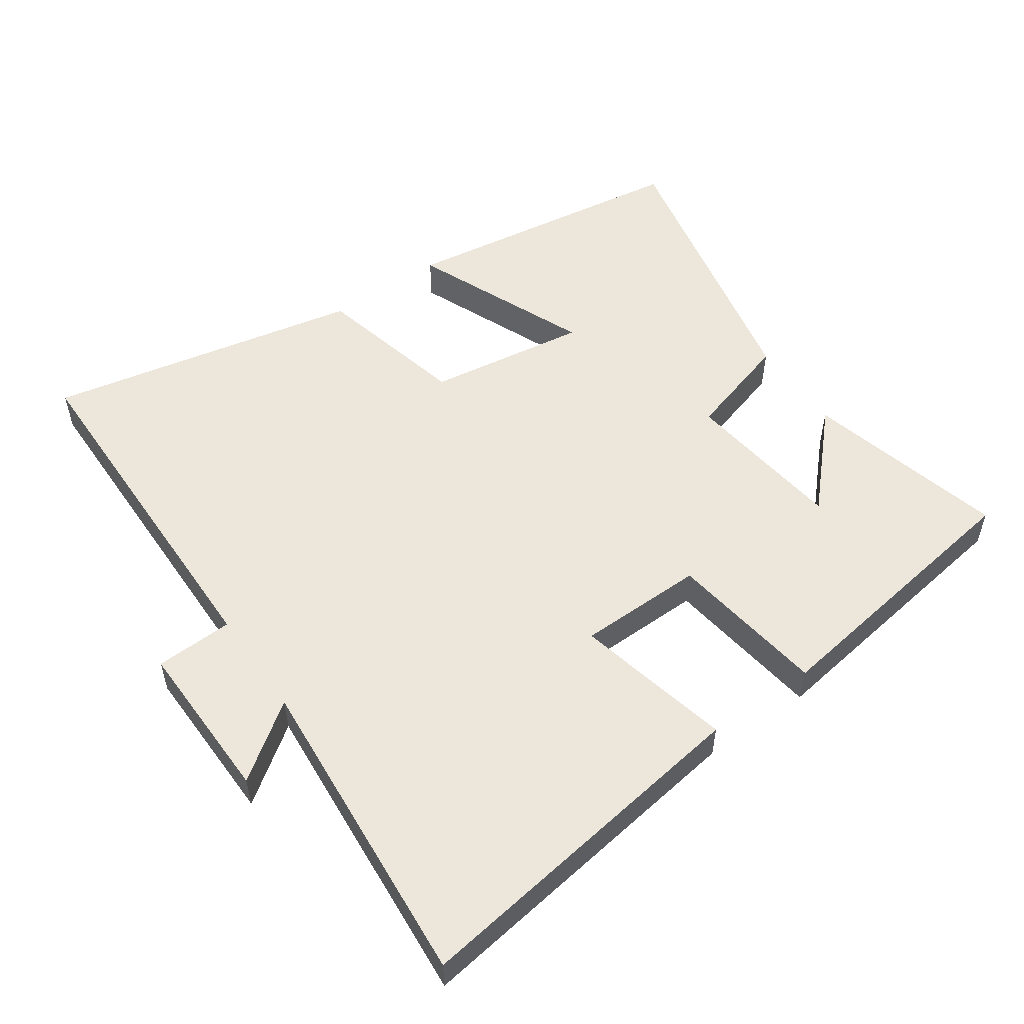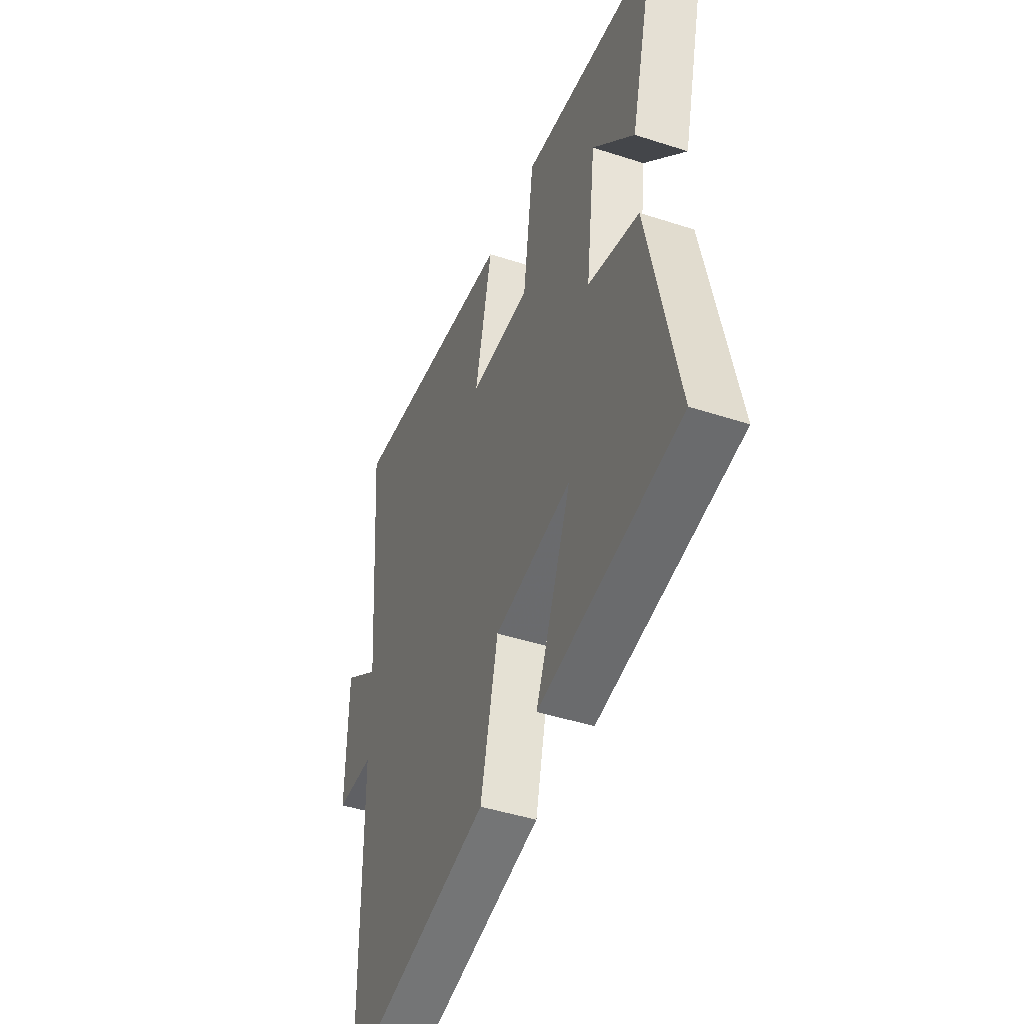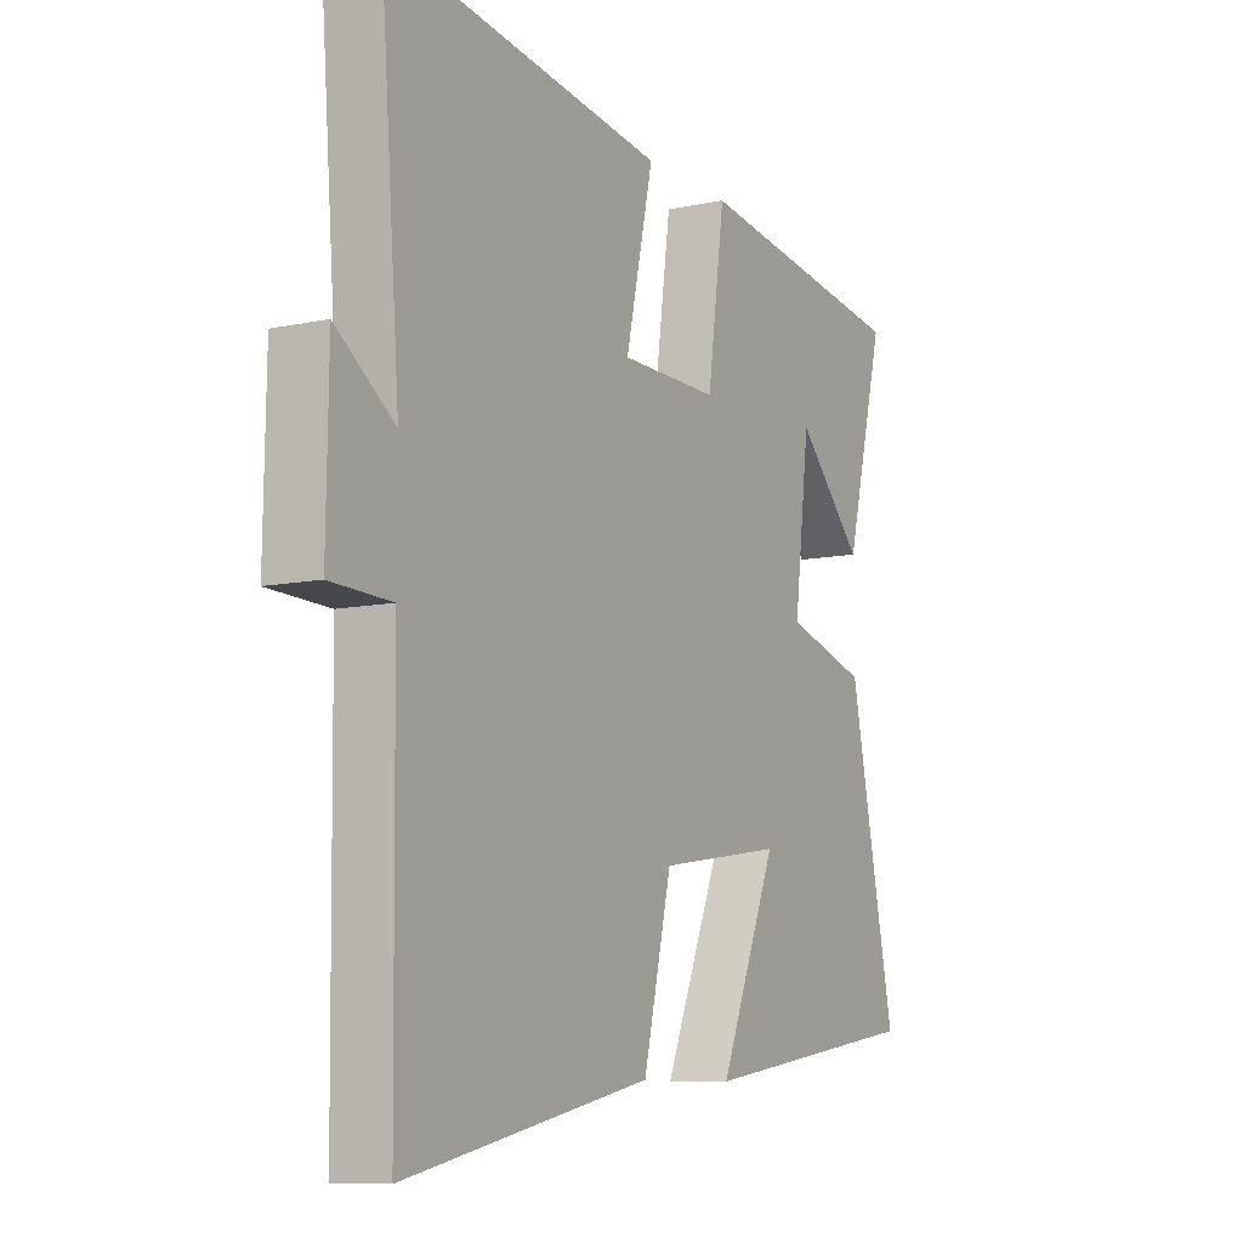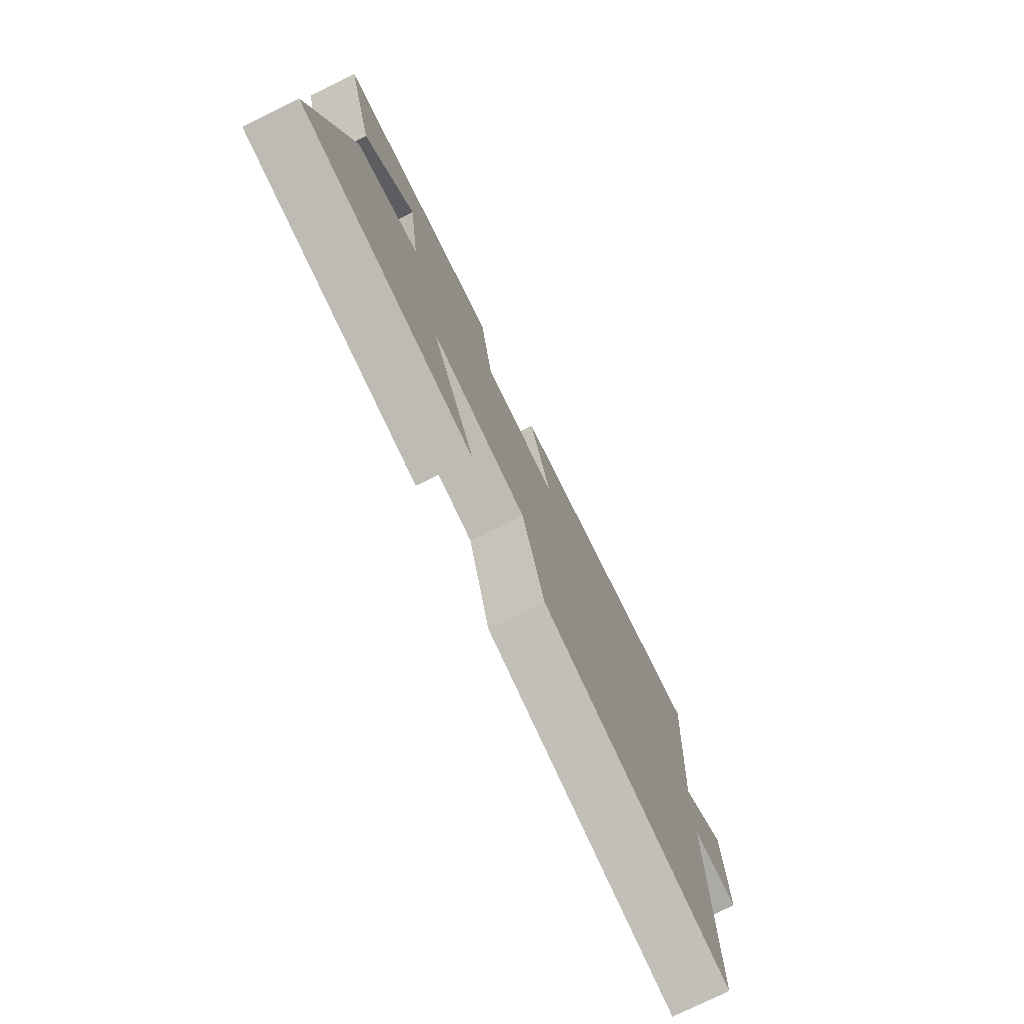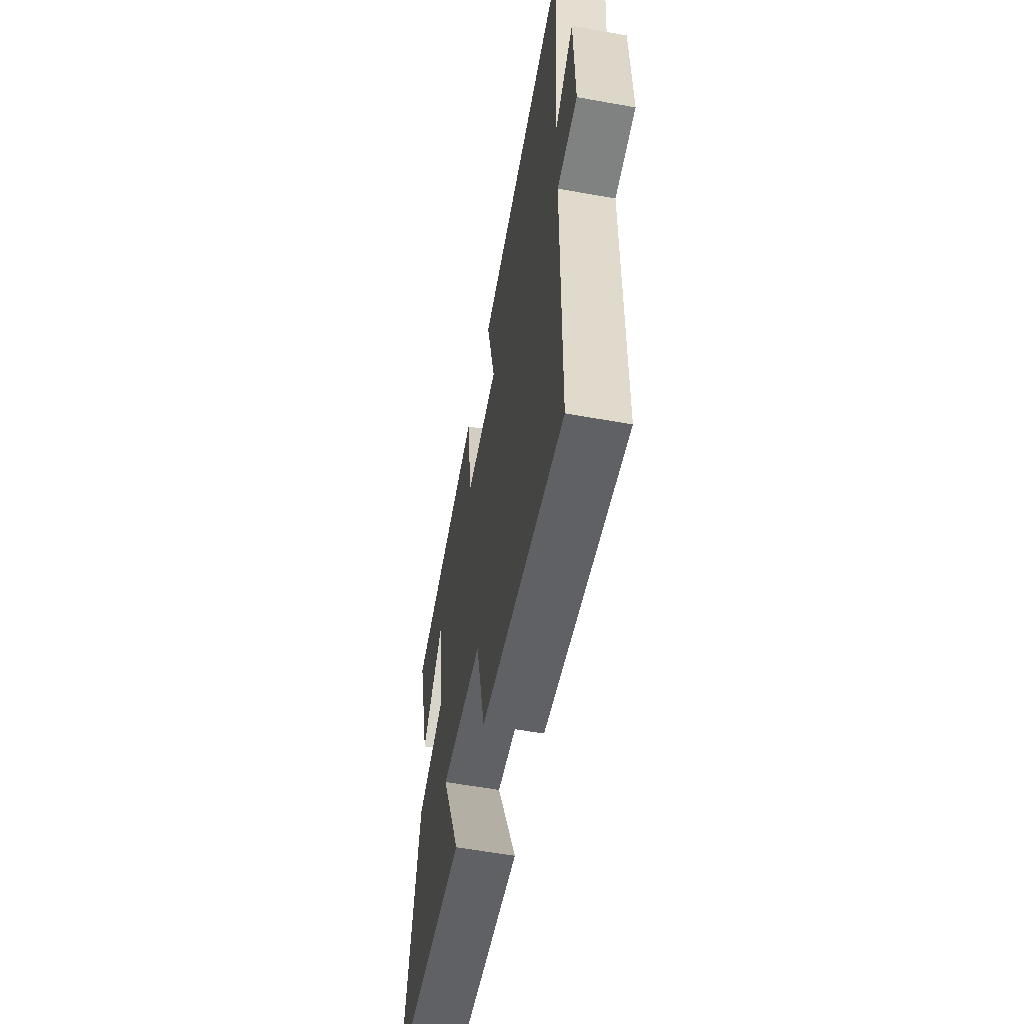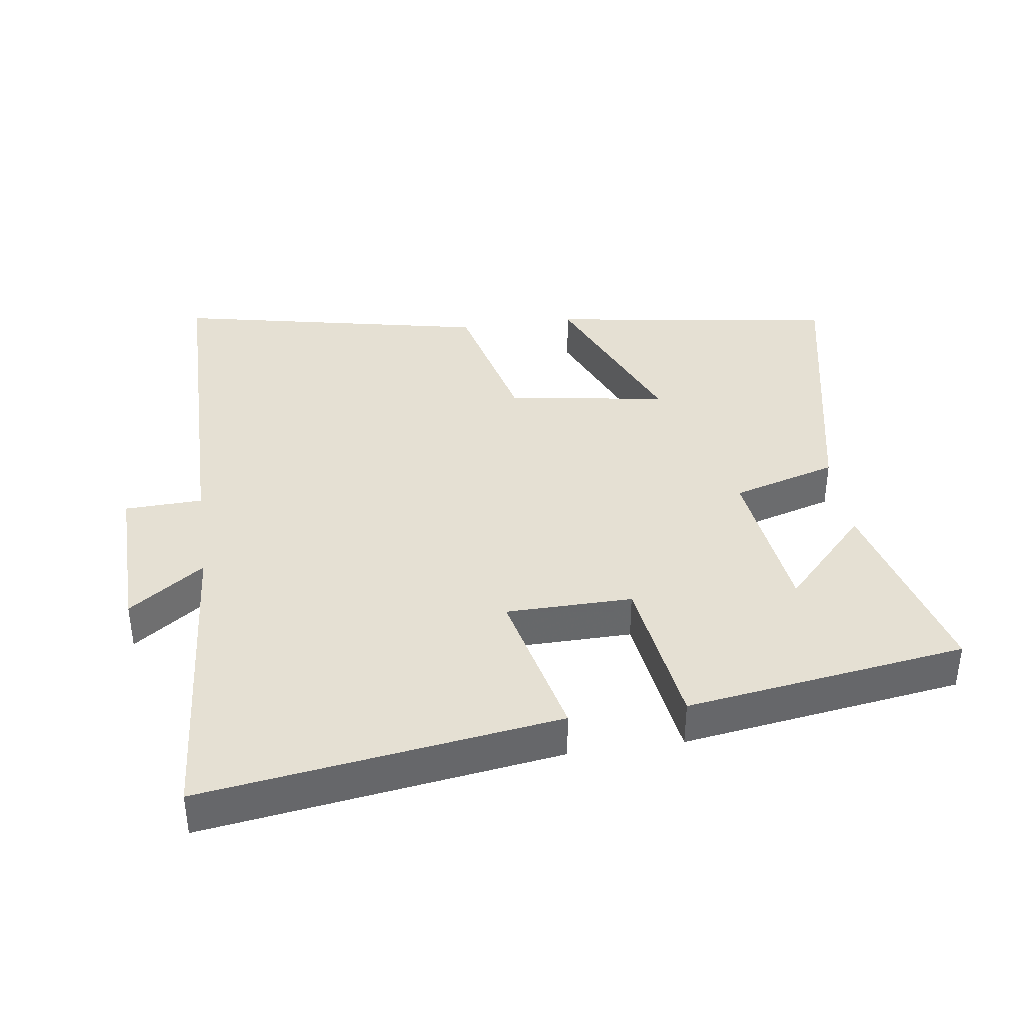
<metadata>
{"format":"obj","ext":"obj","renderer":"f3d","projection":"perspective","resolution":1024,"background":"white","views":[{"elev":54.1,"azim":-35.0,"up":"+Y"},{"elev":-45.0,"azim":69.3,"up":"+Z"},{"elev":-9.3,"azim":-60.4,"up":"+Z"},{"elev":-77.5,"azim":116.0,"up":"+Z"},{"elev":-58.3,"azim":-100.5,"up":"+Z"},{"elev":38.2,"azim":-8.2,"up":"+Y"}]}
</metadata>
<code>
v 0.589 0.07 -0.435
v 0.157 0.07 -0.5
v 0.267 0.07 -0.237
v 0.029 0.07 -0.273
v -0.025 0.07 -0.5
v -0.494 0.07 -0.598
v -0.5 0.07 -0.066
v -0.616 0.07 -0.062
v -0.612 0.07 0.18
v -0.5 0.07 0.1
v -0.538 0.07 0.575
v -0.009 0.07 0.5
v -0.062 0.07 0.266
v 0.126 0.07 0.264
v 0.159 0.07 0.5
v 0.576 0.07 0.44
v 0.5 0.07 0.142
v 0.373 0.07 0.276
v 0.343 0.07 0.036
v 0.5 0.07 -0.01
v 0.589 0 -0.435
v 0.157 0 -0.5
v 0.267 0 -0.237
v 0.029 0 -0.273
v -0.025 0 -0.5
v -0.494 0 -0.598
v -0.5 0 -0.066
v -0.616 0 -0.062
v -0.612 0 0.18
v -0.5 0 0.1
v -0.538 0 0.575
v -0.009 0 0.5
v -0.062 0 0.266
v 0.126 0 0.264
v 0.159 0 0.5
v 0.576 0 0.44
v 0.5 0 0.142
v 0.373 0 0.276
v 0.343 0 0.036
v 0.5 0 -0.01
f 19 20 1
f 16 17 18
f 14 15 16 18
f 14 18 19
f 13 14 19 1
f 10 11 12 13
f 7 8 9 10
f 7 10 13
f 6 7 13
f 5 6 13
f 4 5 13
f 3 4 13
f 1 2 3
f 1 3 13
f 21 40 39
f 38 37 36
f 38 36 35 34
f 39 38 34
f 21 39 34 33
f 33 32 31 30
f 30 29 28 27
f 33 30 27
f 33 27 26
f 33 26 25
f 33 25 24
f 33 24 23
f 23 22 21
f 33 23 21
f 1 21 22 2
f 2 22 23 3
f 3 23 24 4
f 4 24 25 5
f 5 25 26 6
f 6 26 27 7
f 7 27 28 8
f 8 28 29 9
f 9 29 30 10
f 10 30 31 11
f 11 31 32 12
f 12 32 33 13
f 13 33 34 14
f 14 34 35 15
f 15 35 36 16
f 16 36 37 17
f 17 37 38 18
f 18 38 39 19
f 19 39 40 20
f 20 40 21 1

</code>
